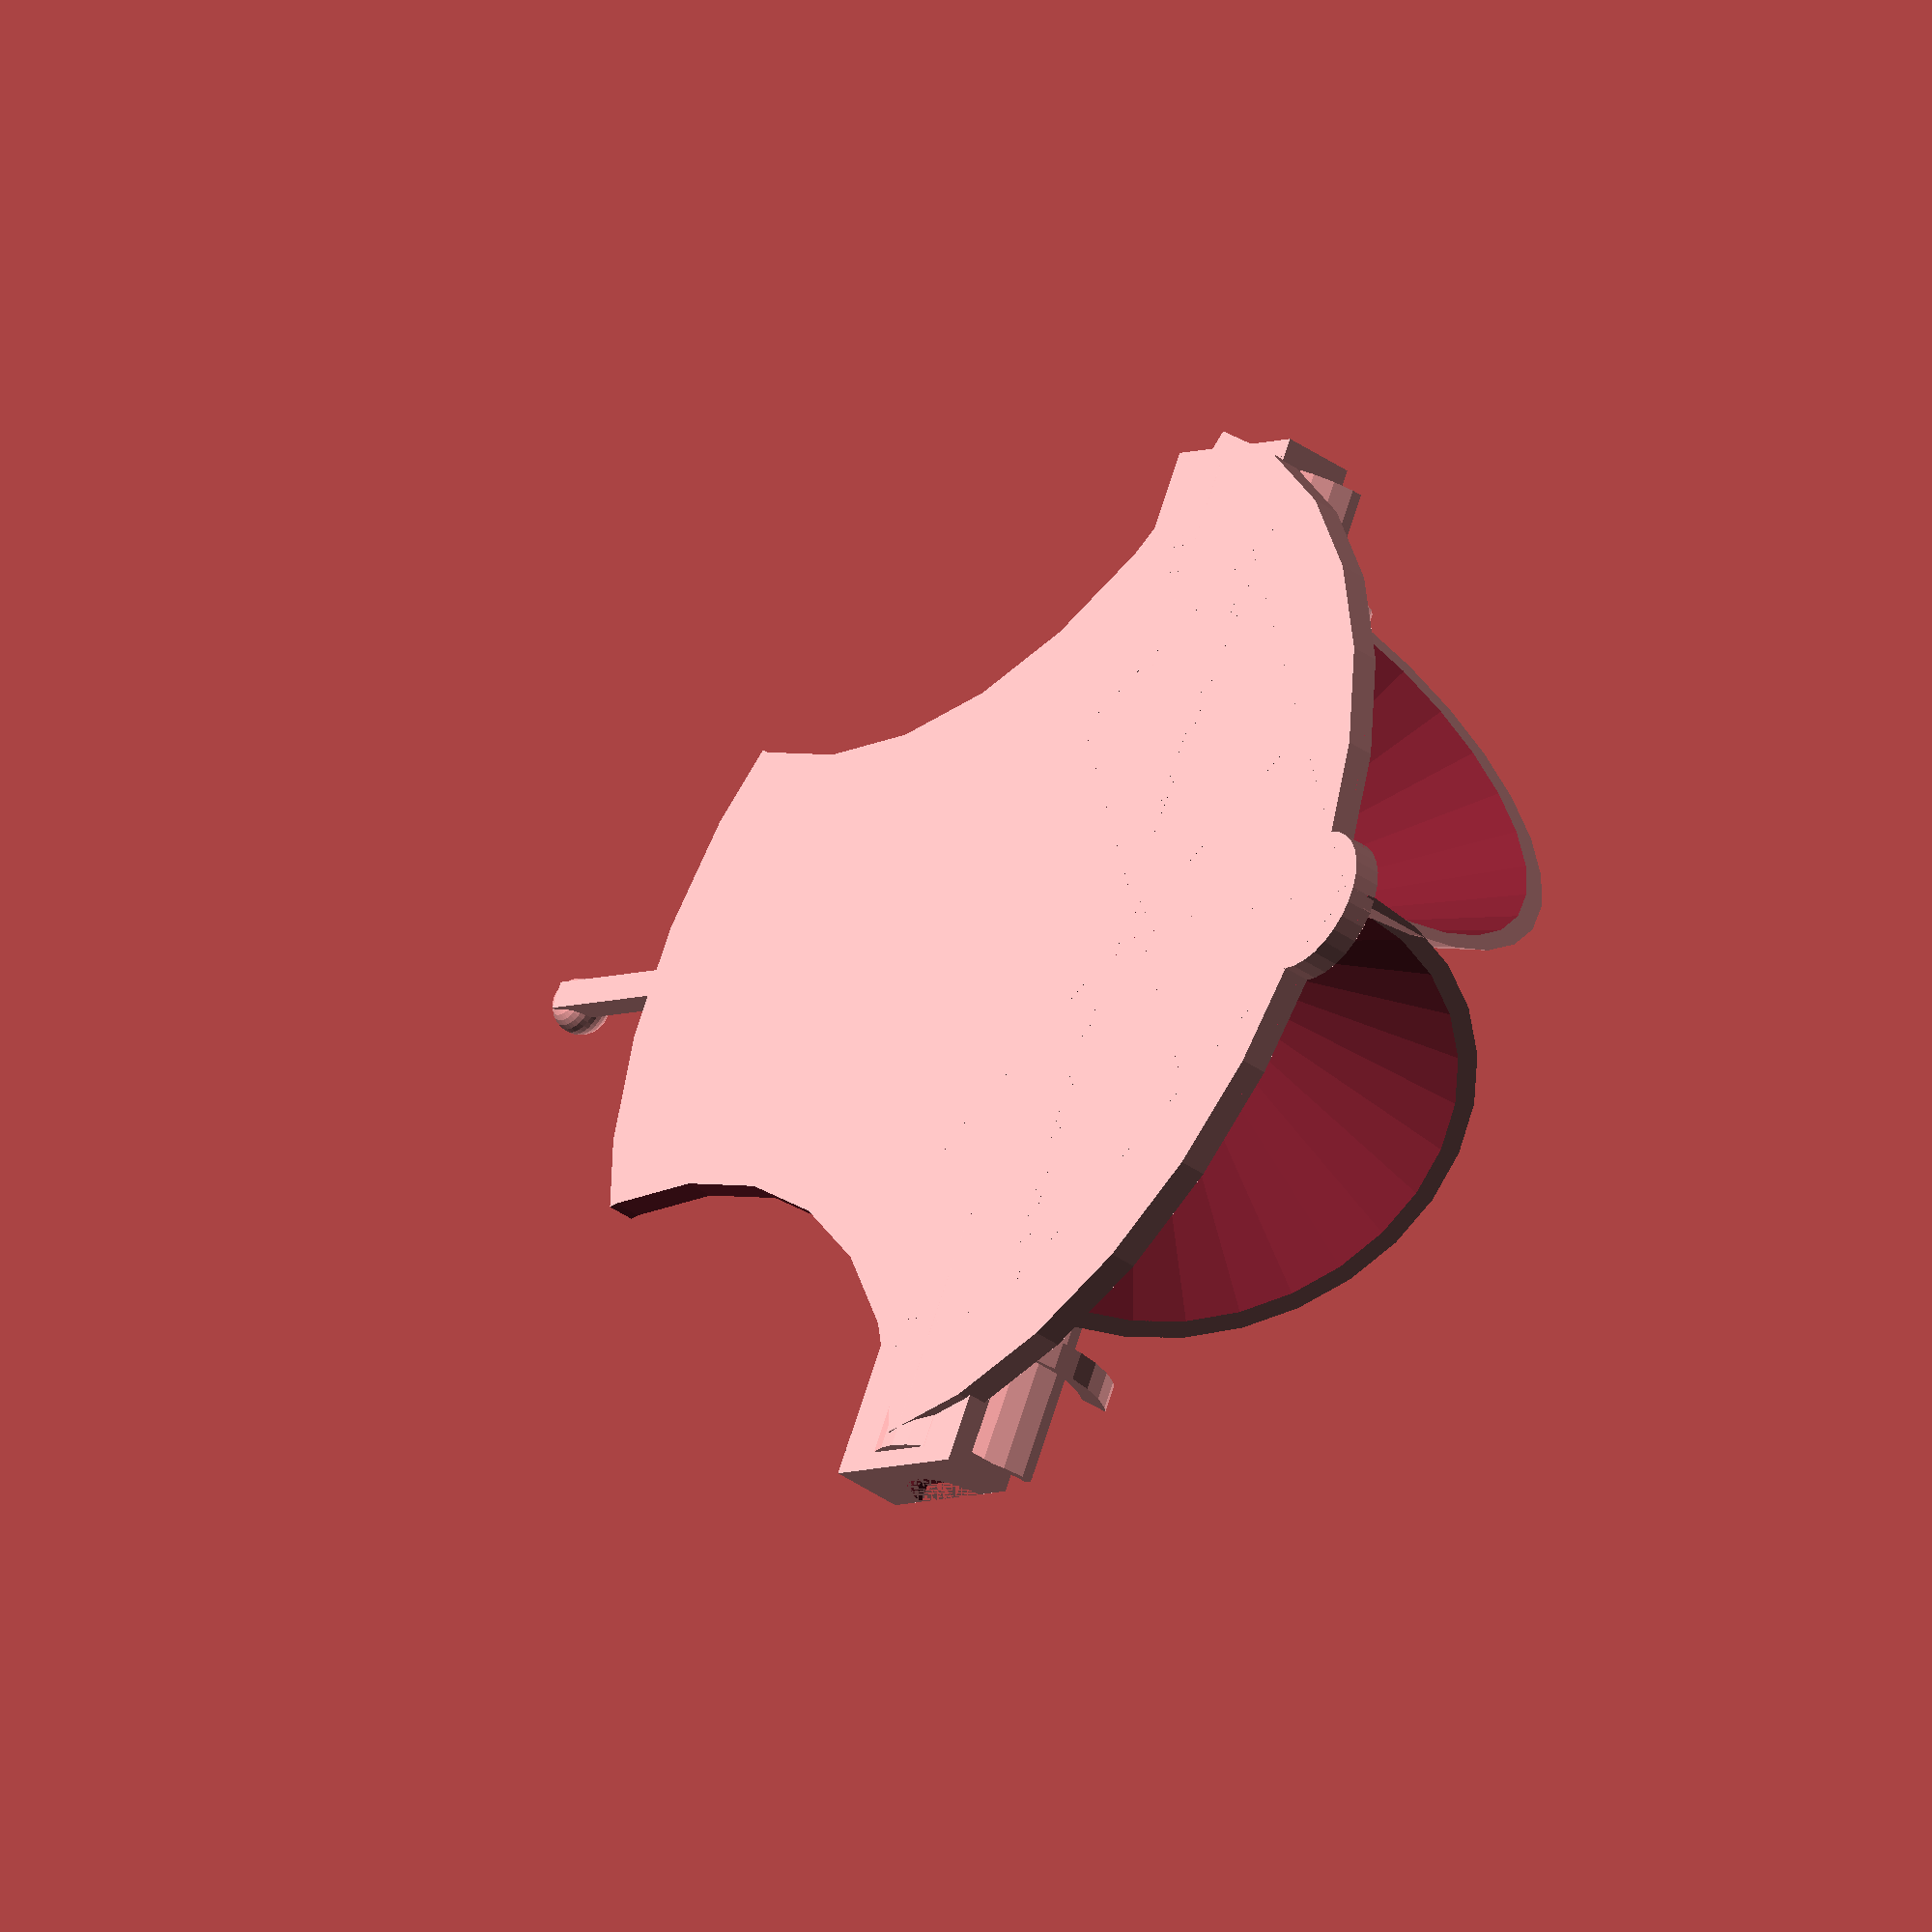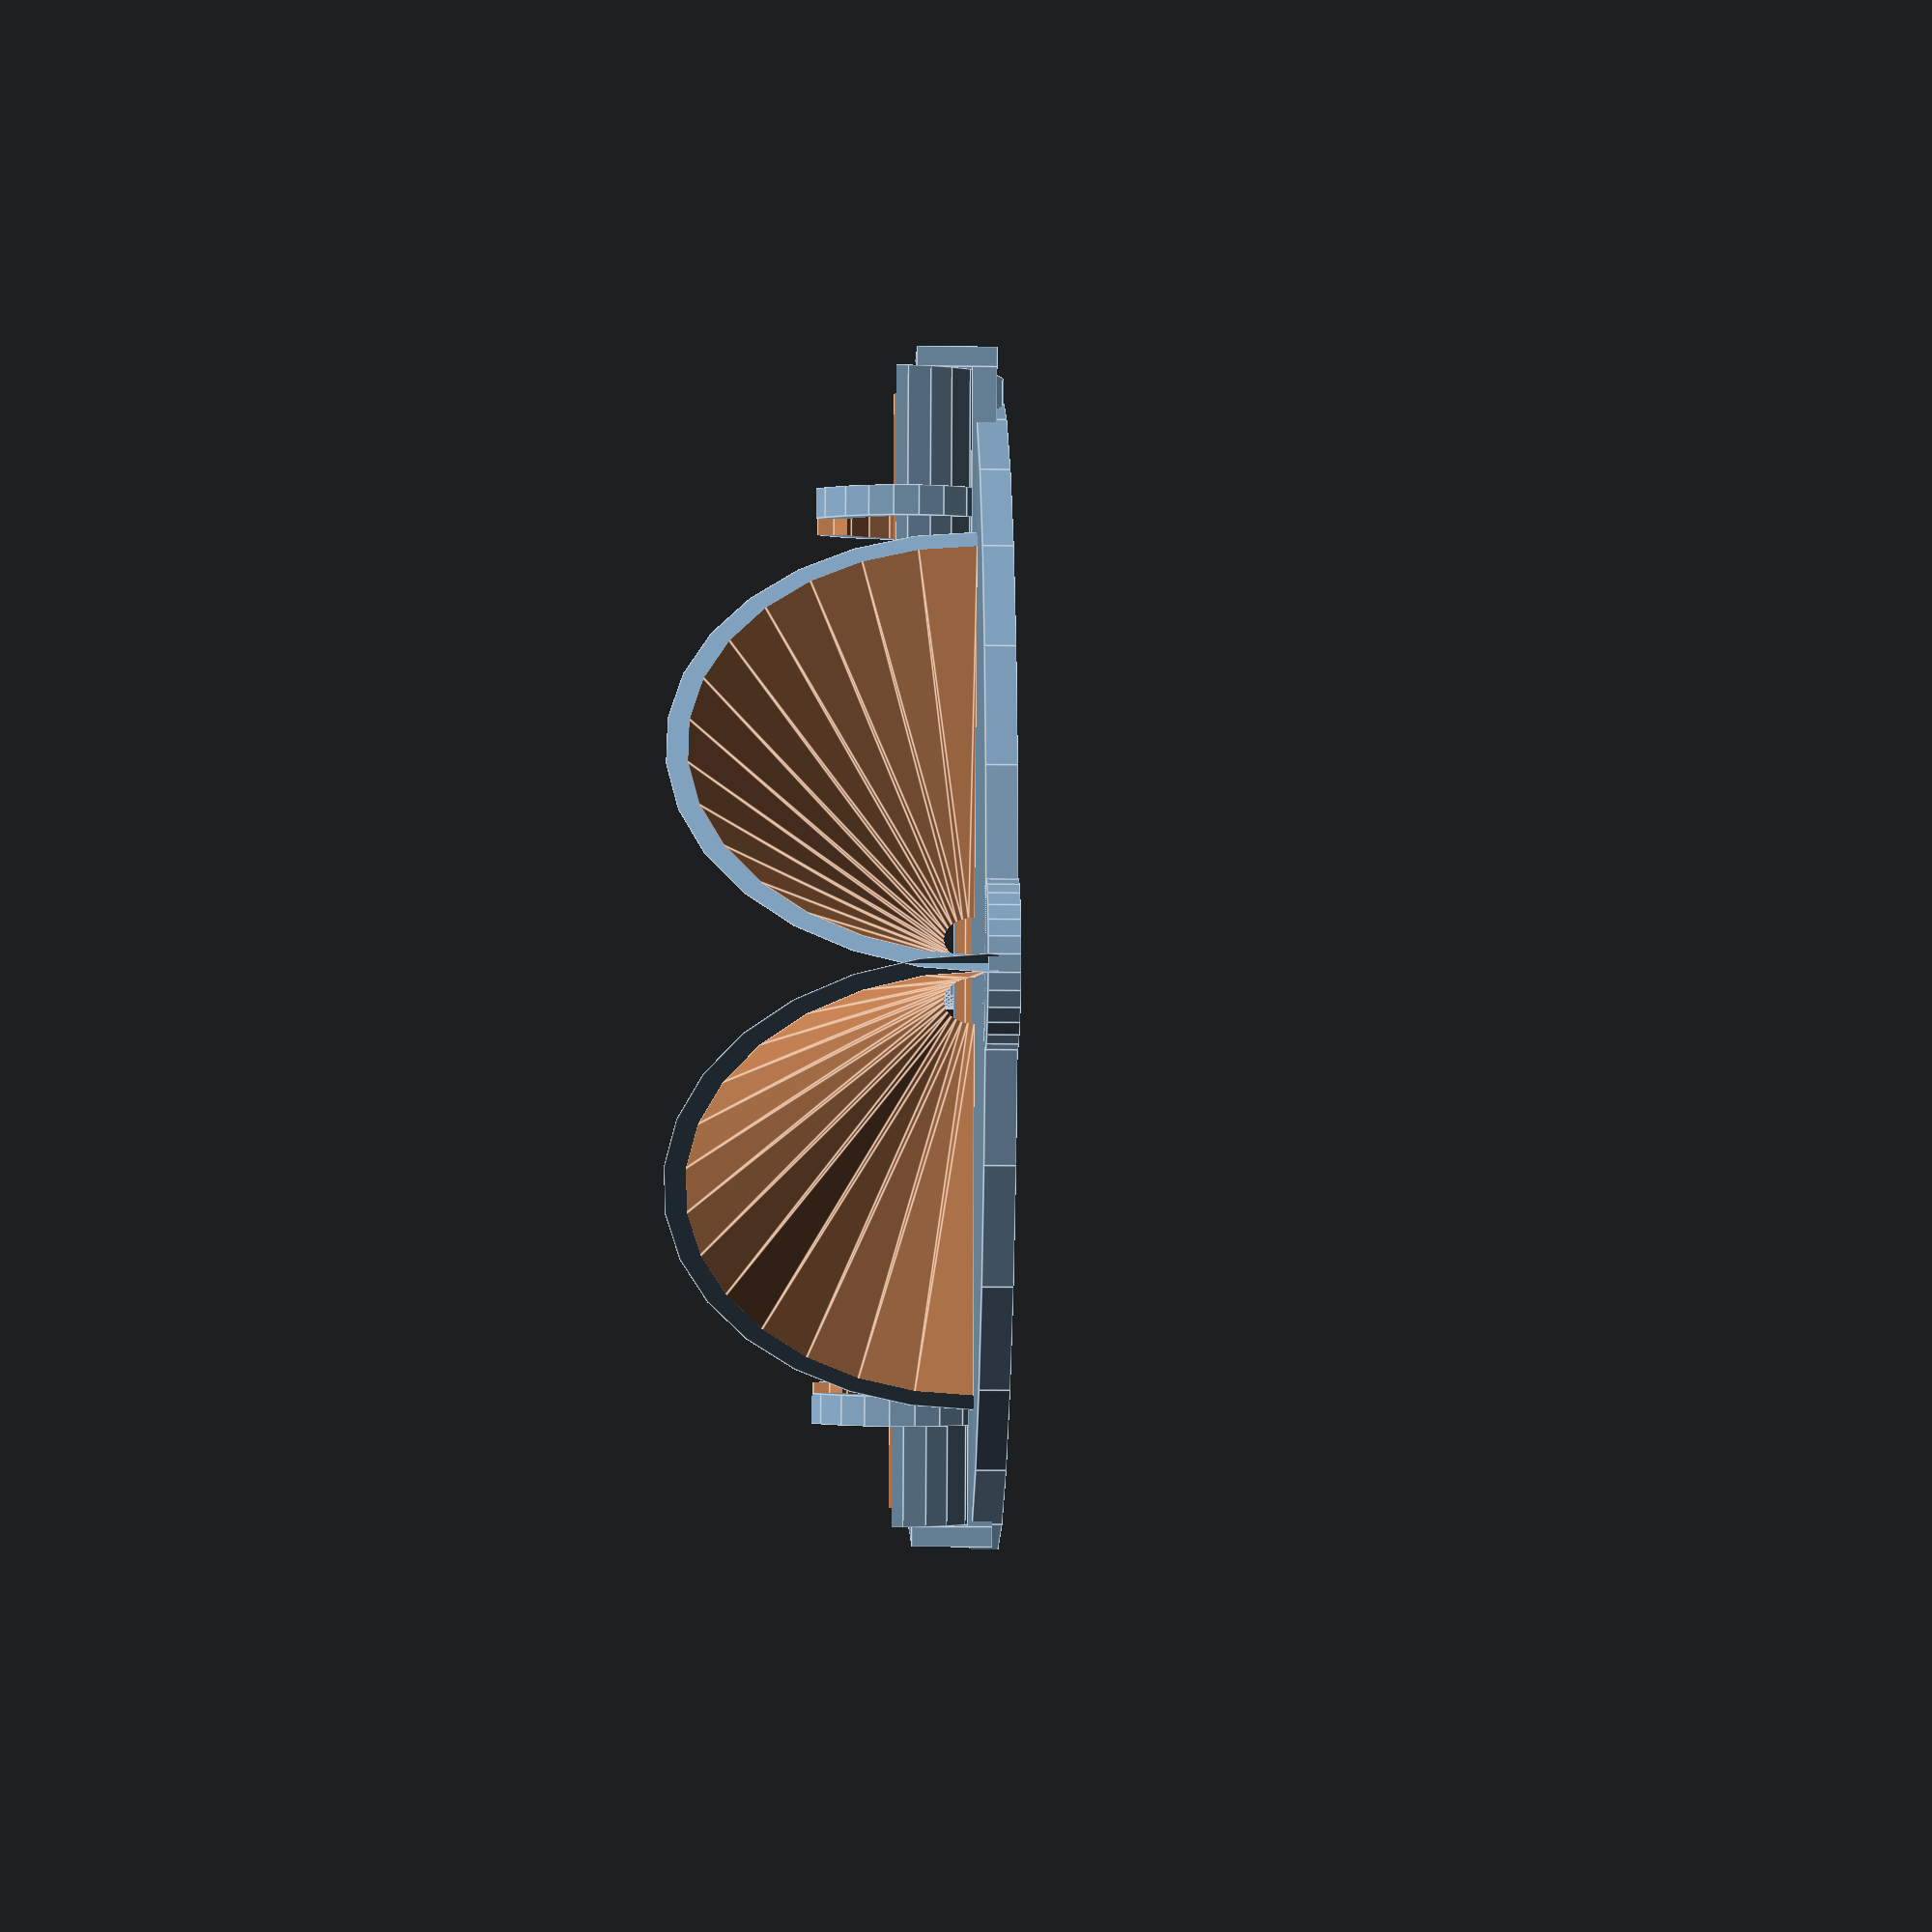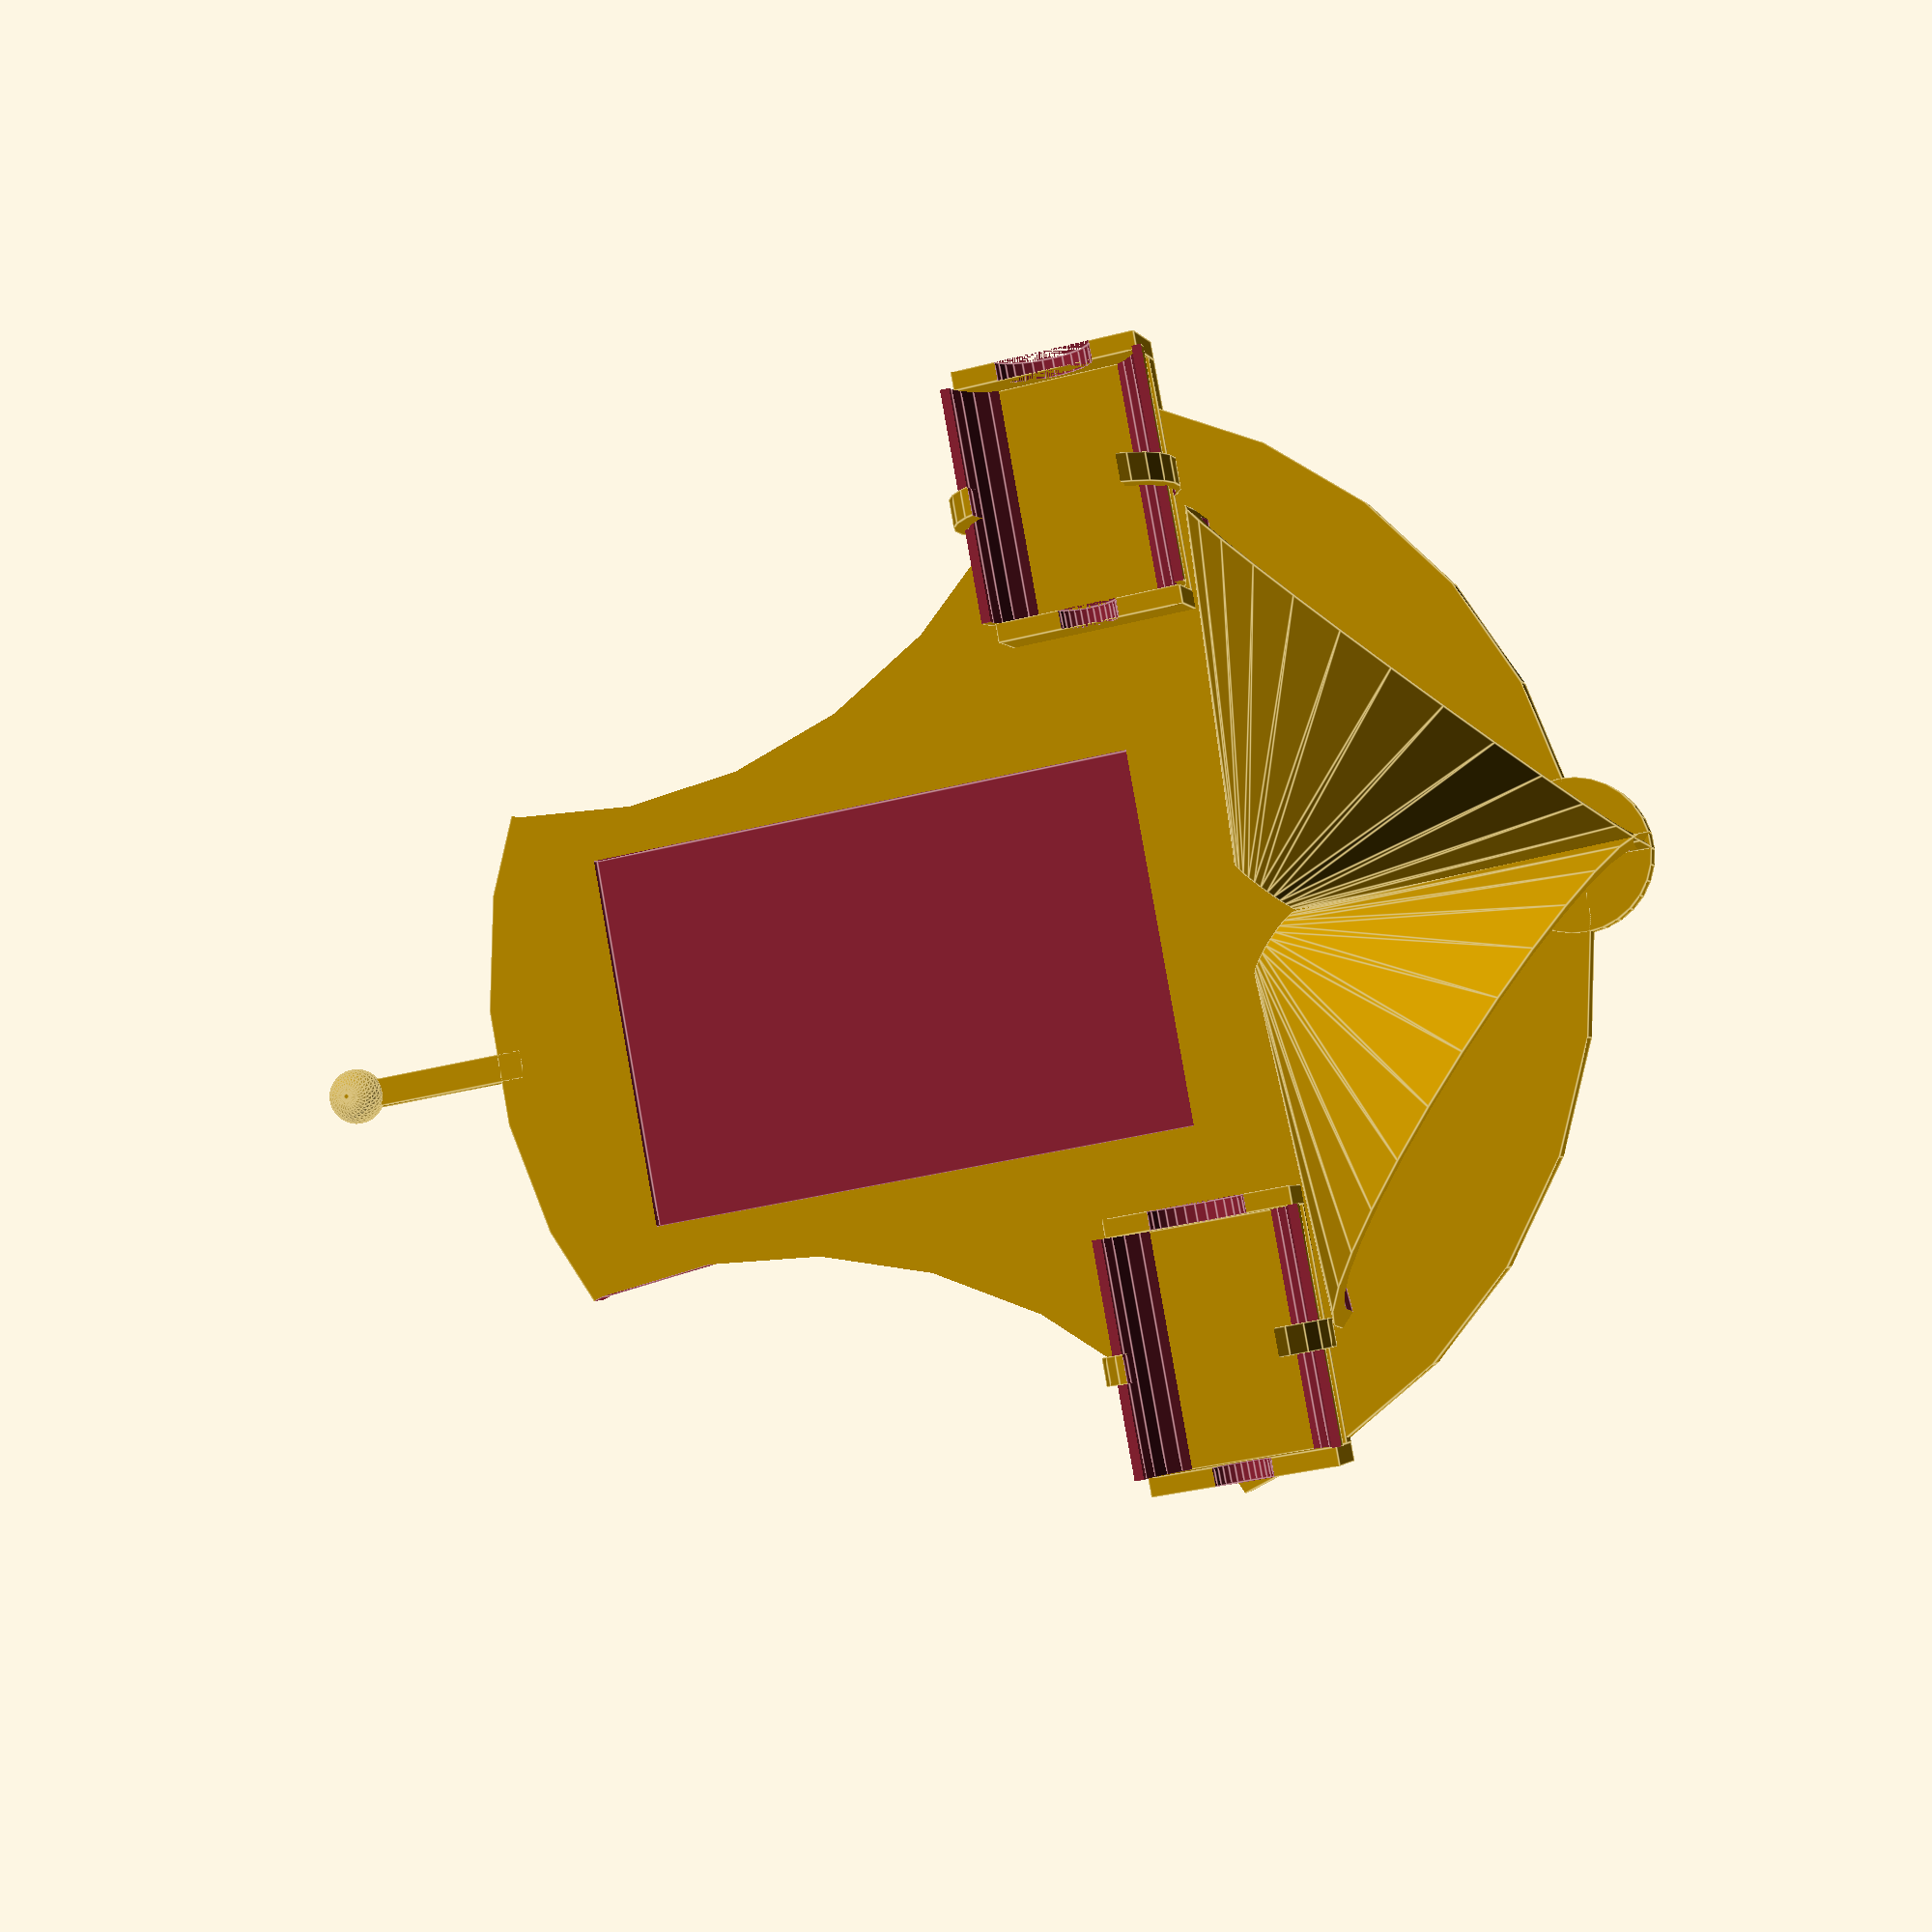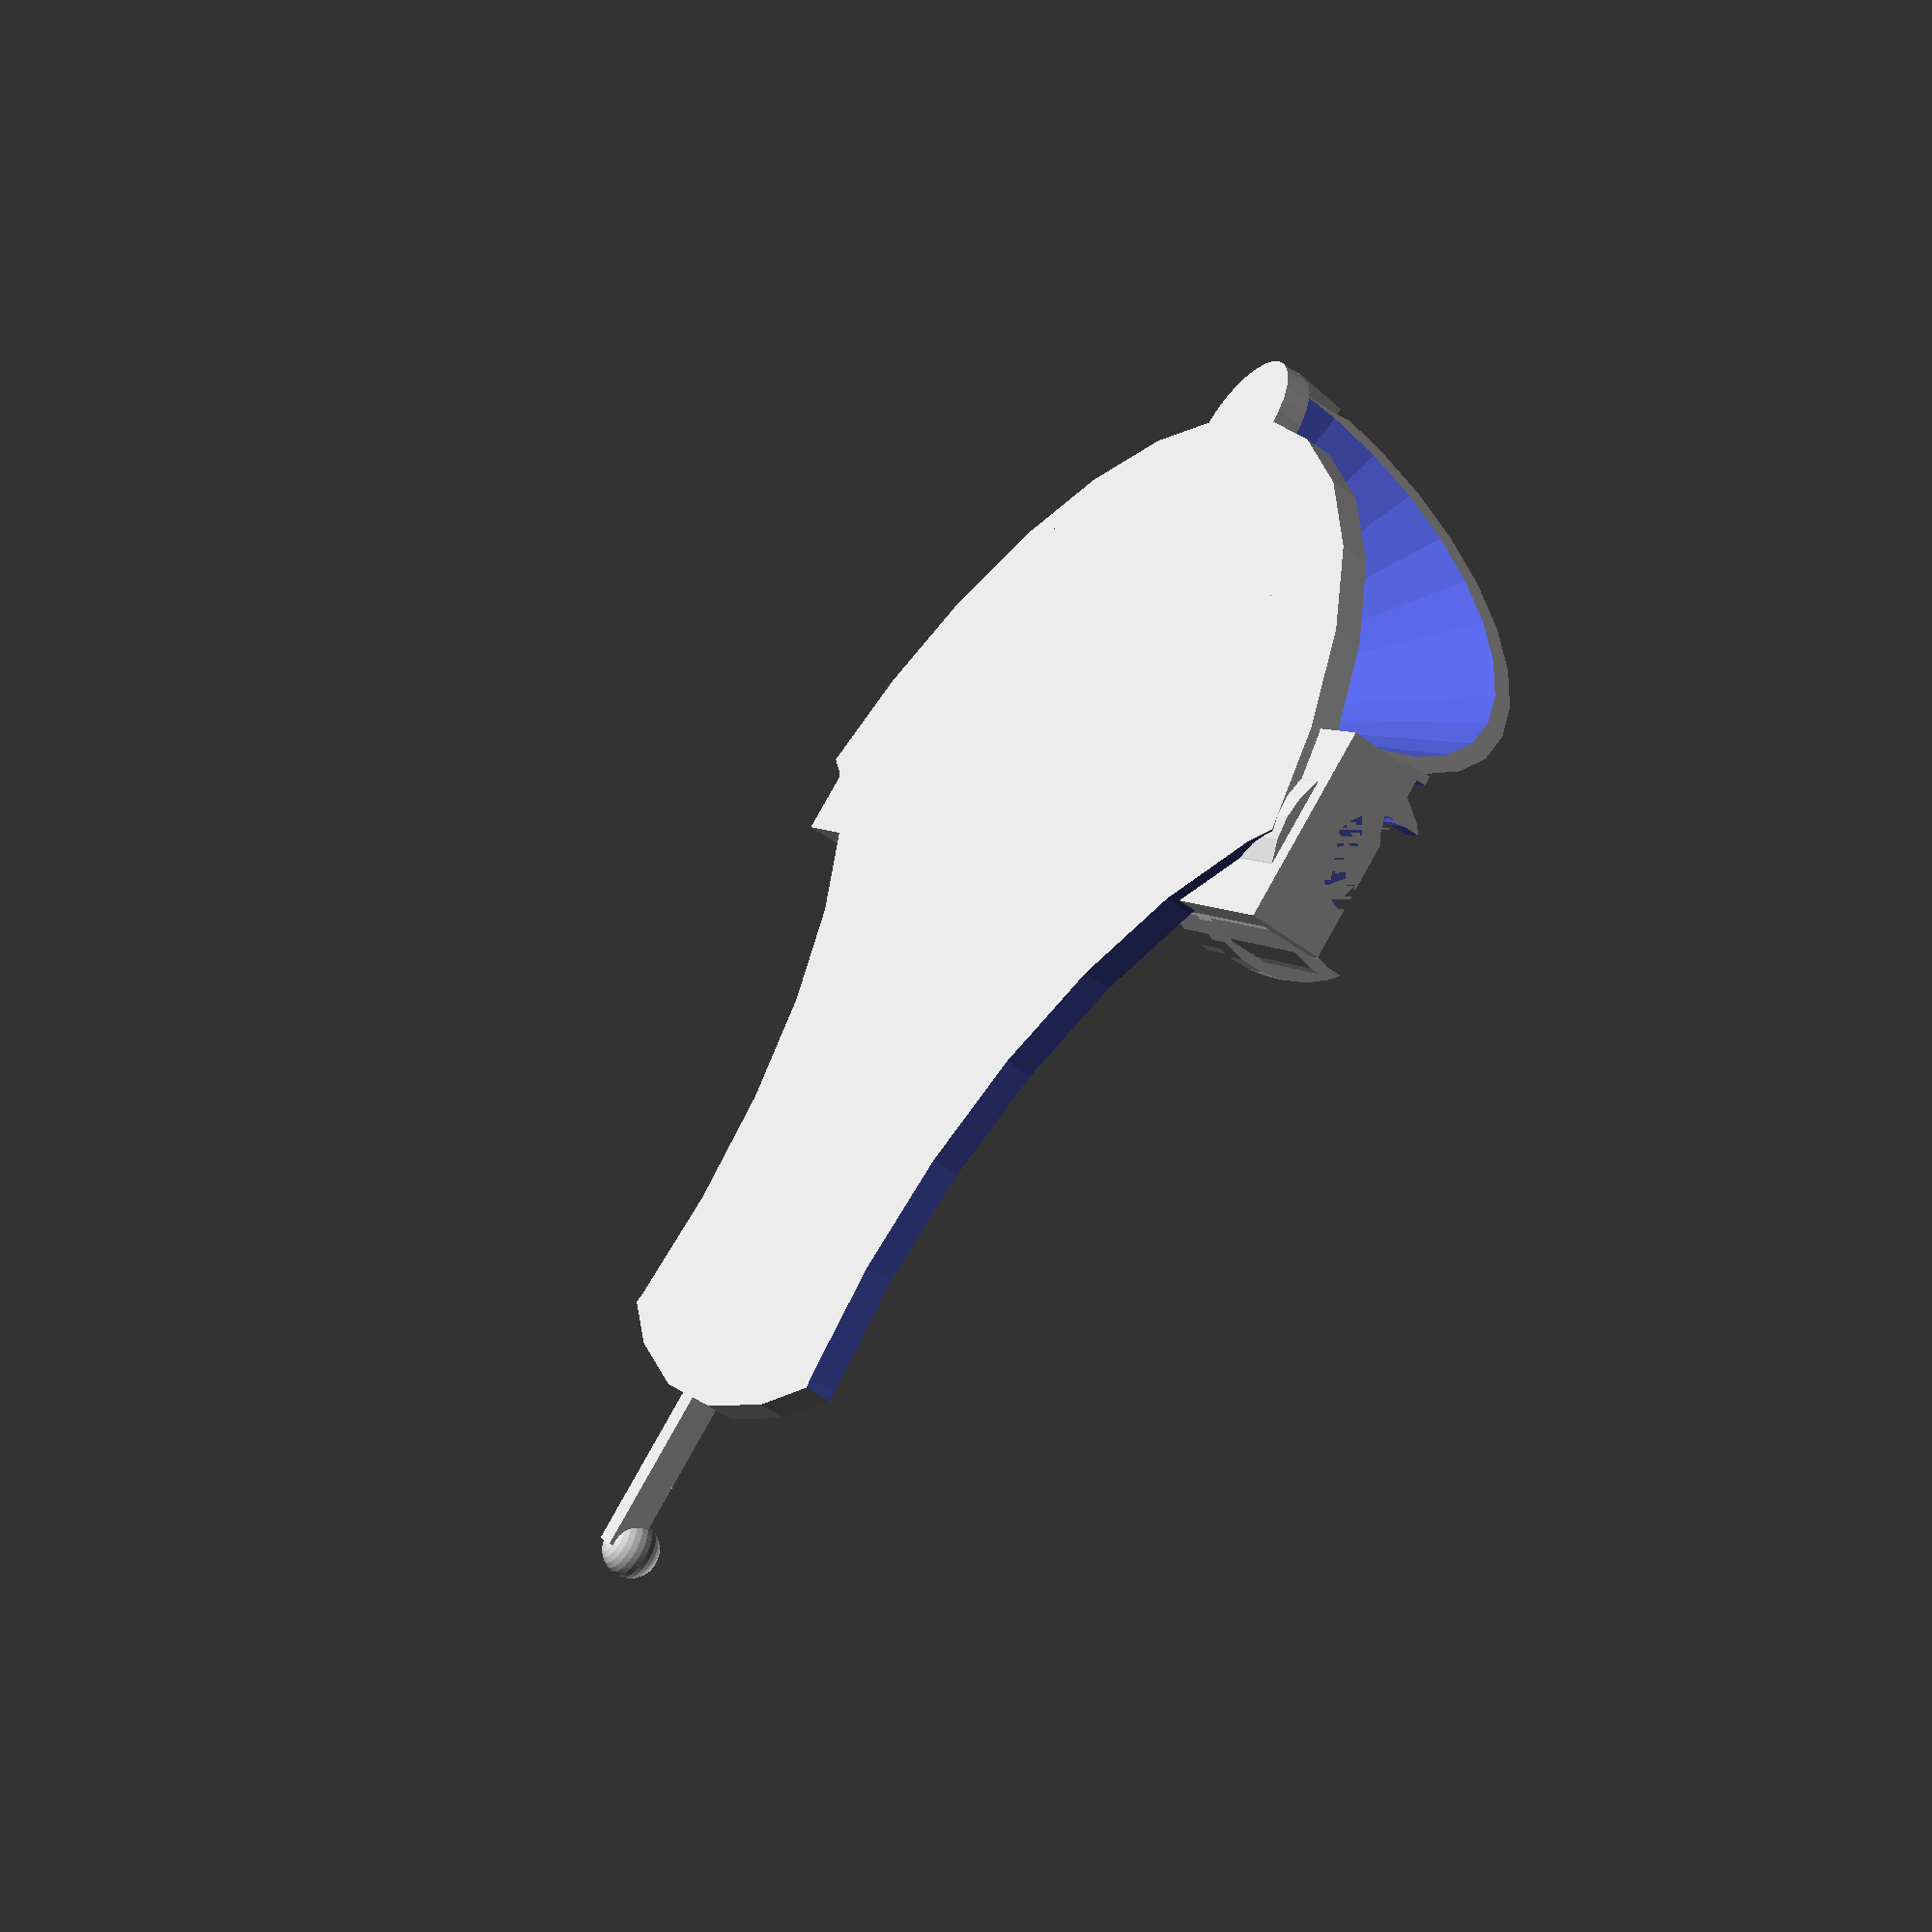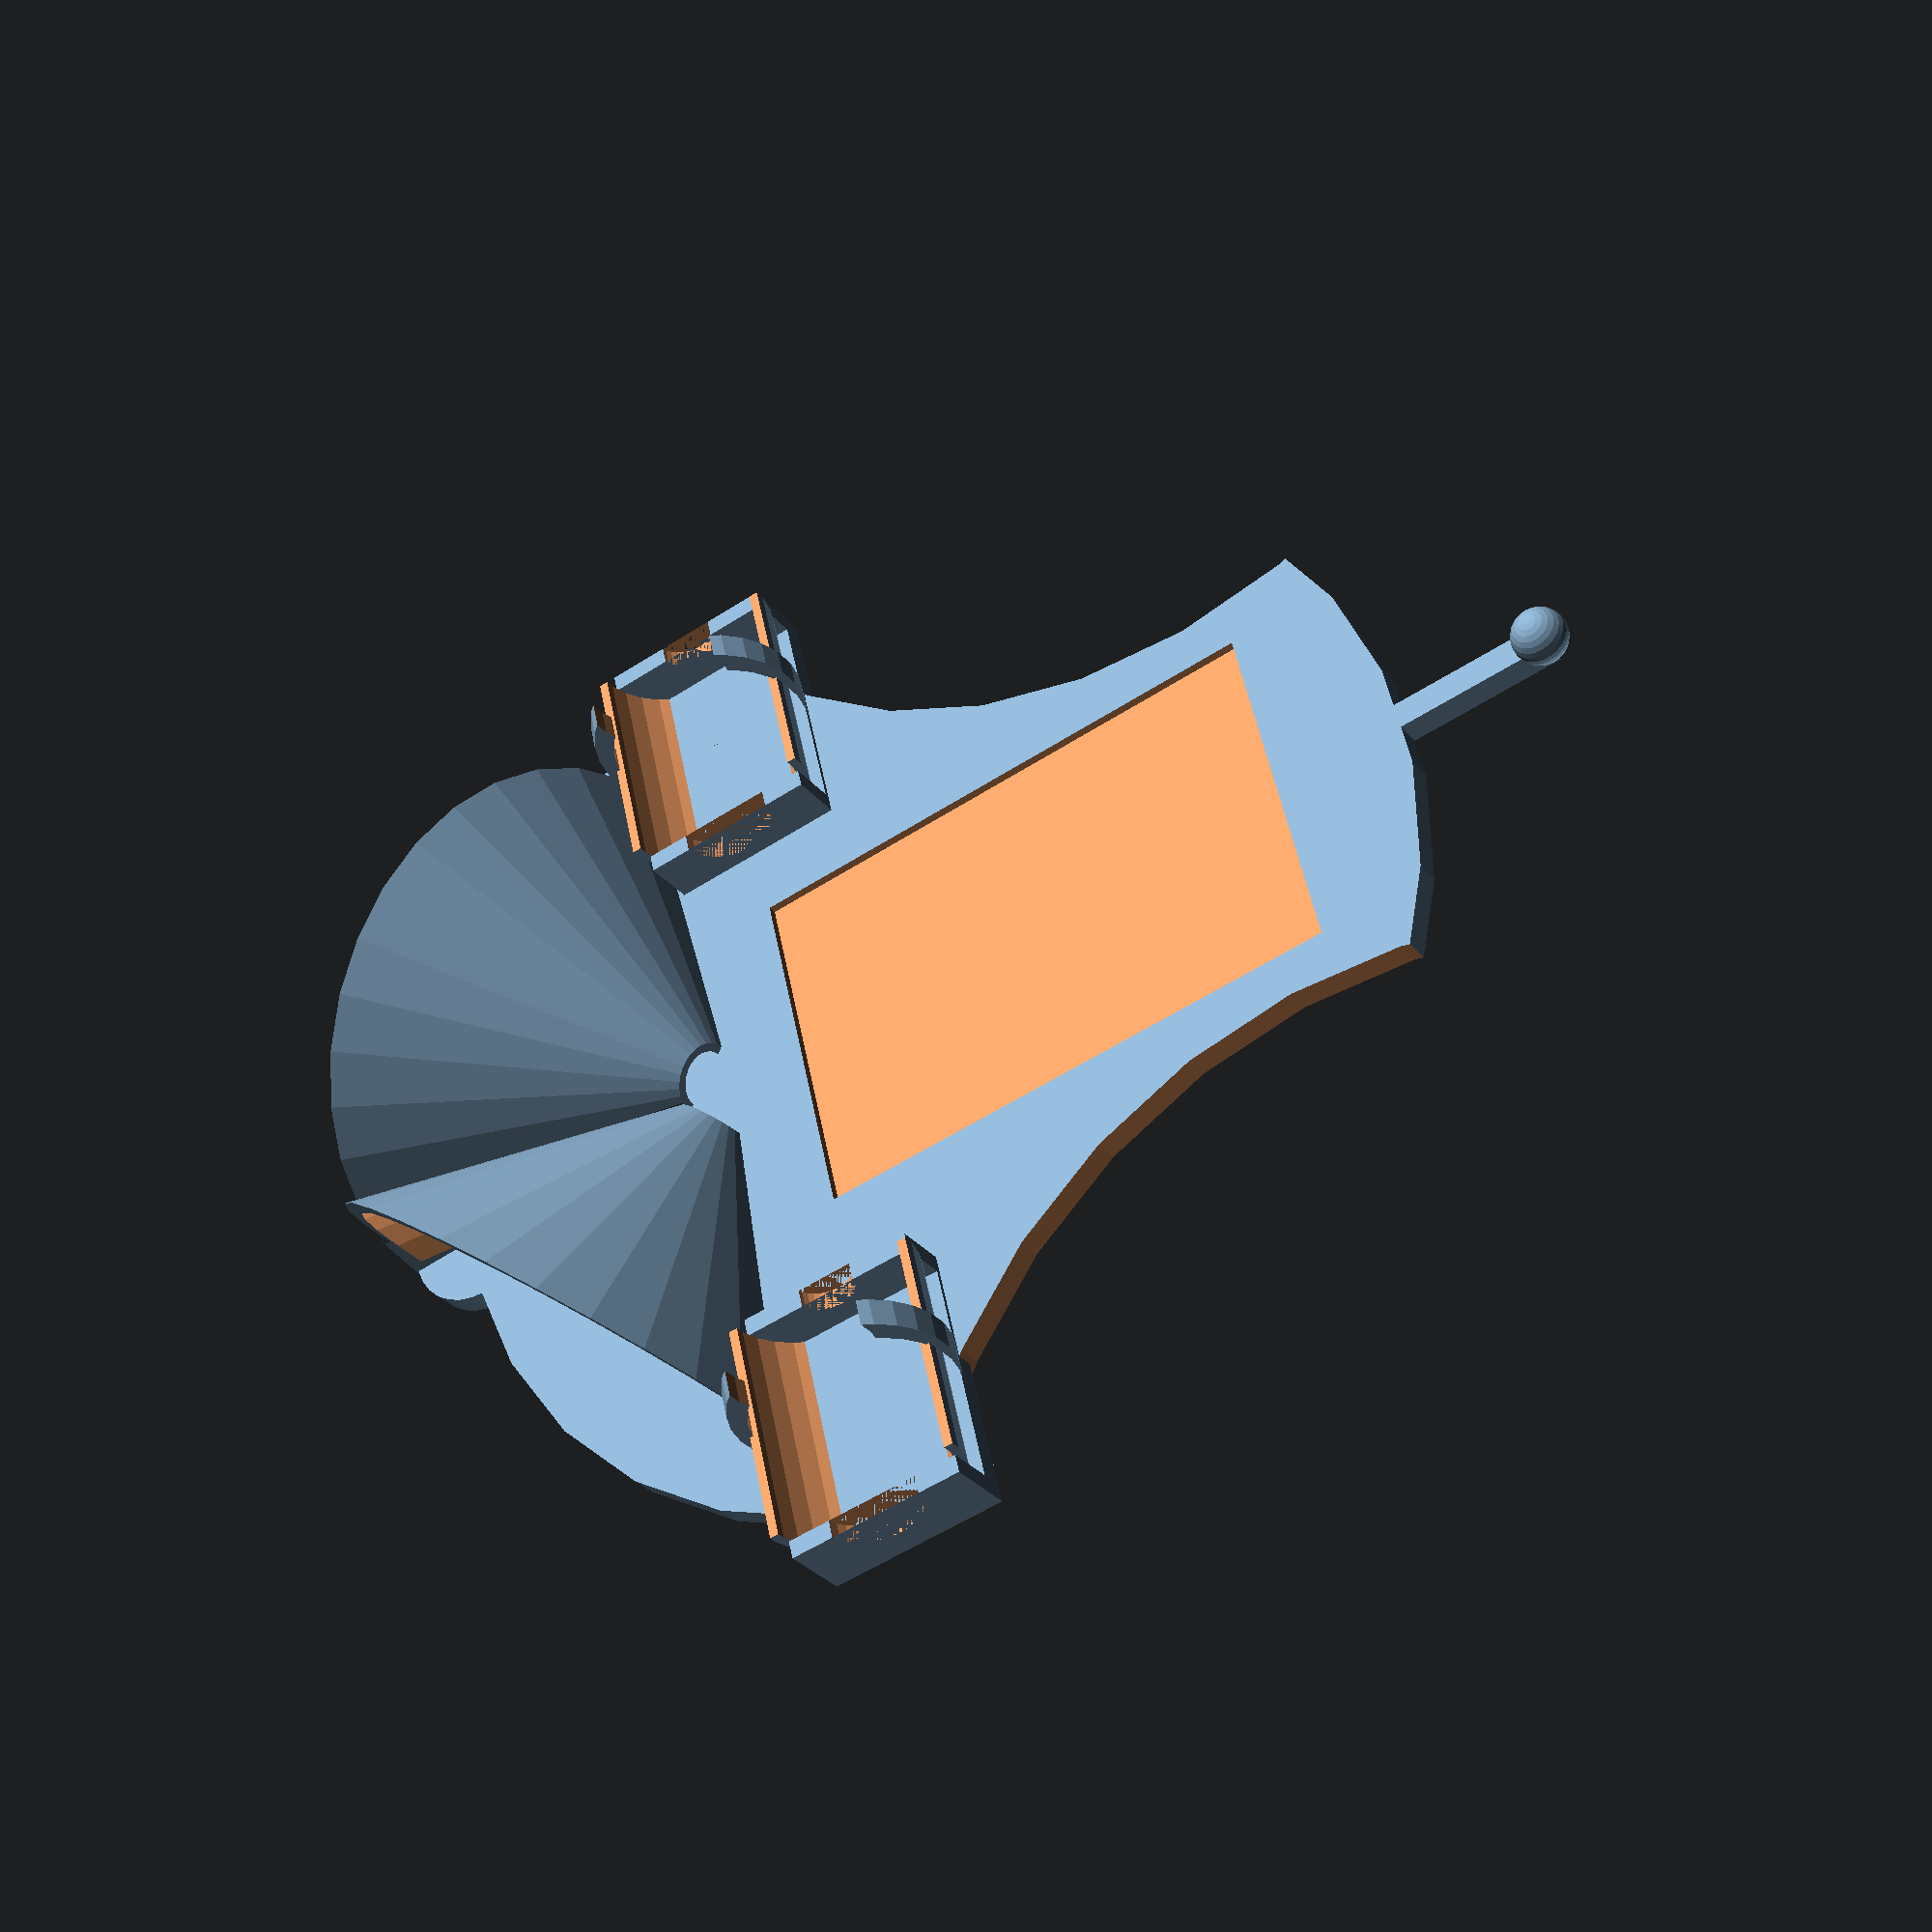
<openscad>
// This is a simple cart to house my ir tracker bot.

//
//  Copyright 2012 John Cooper 
//
//  This program is free software: you can redistribute it and/or modify
//  it under the terms of the GNU General Public License as published by
//  the Free Software Foundation, either version 3 of the License, or
//   (at your option) any later version.
//
//  This program is distributed in the hope that it will be useful,
//  but WITHOUT ANY WARRANTY; without even the implied warranty of
//  MERCHANTABILITY or FITNESS FOR A PARTICULAR PURPOSE.  See the
//  GNU General Public License for more details.
//
//  You should have received a copy of the GNU General Public License
//  along with this program.  If not, see <http://www.gnu.org/licenses/>.

// Make the curves more curvey
$fs=0.2;

module motor_holder () {
  rotate ([0, -90, 0]) {
    union () {
      difference () {
        cylinder (h=25, r=11);
        translate ([0, 0, -0.1]) {
          cylinder (h=26, r=10);
        }
        translate ([0, -12, -0.1]) {
          cube ([25, 25, 26]);
        }
      }
      // base support
      translate ([-(10  ), -10, 0]) {
        cube ([2.5, 20, 25]);
      }
      // end stops
      difference () {
        for ( x = [0, 1] ) {
          translate ([-6, 0, -1 + x * 27]) {
            cube ([8, 20, 2], center=true);
          }
        }
        // spindle end hole
        translate ([-1.5, 0, -2]) {
          cylinder (h=2, r=3.2);
        }
        // other end hole
        translate ([-1.5, 0, 25]) {
          cylinder (h=2, r=5.2);
        }
      }
      // clip
      translate ([-1, 0, 10]) {
        difference () {
          cylinder (h=3, r=12);
          translate ([-2, 0, -0.1]) {
            cylinder (h=3.2, r=11);
          }
          translate ([8, 0, -0.1]) {
            cylinder (h=3.2, r=8);
          }
        }
      }
    }
  }
}

module led_holder () {
  difference () {
    rotate ([-90,0,0]) {
      difference () {
        cylinder (h=27, r1=4, r2=30);
        translate ([0, 0, -0.1]) {
          cylinder (h=27.2, r1=3, r2=28);
        }
      }
    }
    translate ([-30,-1,-31]) {
      cube ([60,35,30]);
    }
  }
}

module tail () {
  union () {
    translate ([-1.5, -20, 0]) {
      cube([3, 20, 3]);
    }
    translate ([0, -19.5, 3]) {
      sphere (r=3);
    }
  }
}


module circuit_board () {
  translate ([-20, 0, 0]) {
    cube ([40, 60, 6]);
  }
}

module base () {
  difference () {
    cylinder (h=3, r=60);
    for ( x = [1, -1]) {
      translate ([85 * x, -40, -0.1]) {
        cylinder (h=3.2, r=60);
      }
    }
    translate ([0,-45,2]) {
      circuit_board();
    }
  }
}

module motor() {
  union () {
    difference () {
      cylinder (h=25, r=10);
      for ( x = [1, -1]) {
        translate ([(17.5 * x) -10, -20, 0]) {
          cube ([20, 40, 28]);
        }
      }
    }
    translate ([0, 0, 25]) {
      cylinder (h=2.5, r=3);
    }
    translate ([0, 0, 27.5]) {
      cylinder (h=8.6, r=1);
    }
    translate ([0, 0, -2.5]) {
      cylinder (h=2.5, r=5);
    }
  }
}


module main () {
  union () {
    base ();
    translate ([0, -57, 0]) {
      tail ();
    }
    translate ([0, 59, 0]) {
      cylinder (h=3, r=8);
    }
    for ( x = [1, -1]) {
      translate ([45 * x + 10, 15, 11]) {
        motor_holder();
      }
      translate ([3 * x, 27, 3]) {
        rotate ([0,0, -42.5 * x ]) {
          led_holder();
        }
      }
    }
  }

  translate ([30, 15, 9]) {
    rotate ([0, 90, 0]) {
      // motor();
    }
  }
}


main ();

</openscad>
<views>
elev=219.8 azim=62.5 roll=311.0 proj=o view=wireframe
elev=10.1 azim=99.1 roll=88.4 proj=p view=edges
elev=1.8 azim=79.6 roll=15.5 proj=p view=edges
elev=52.8 azim=307.7 roll=231.7 proj=p view=solid
elev=211.4 azim=76.9 roll=148.0 proj=p view=solid
</views>
